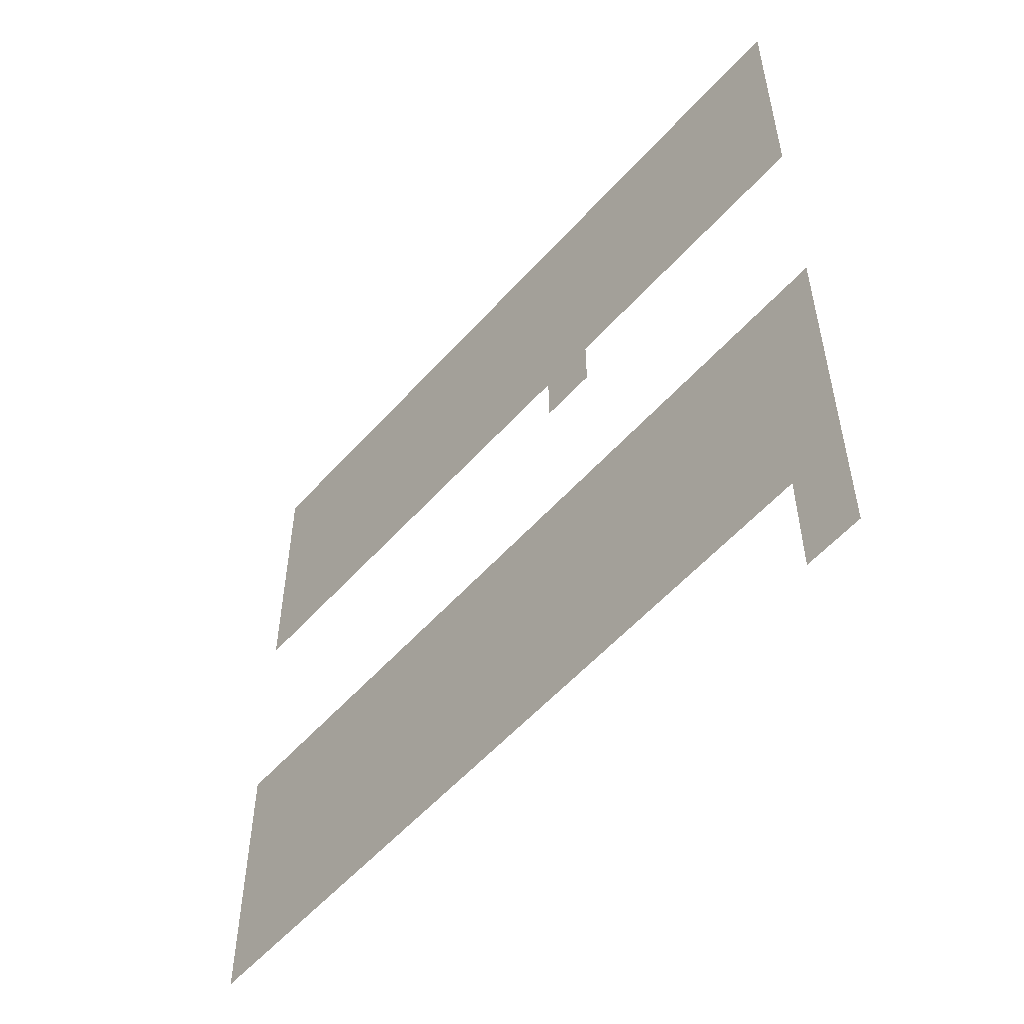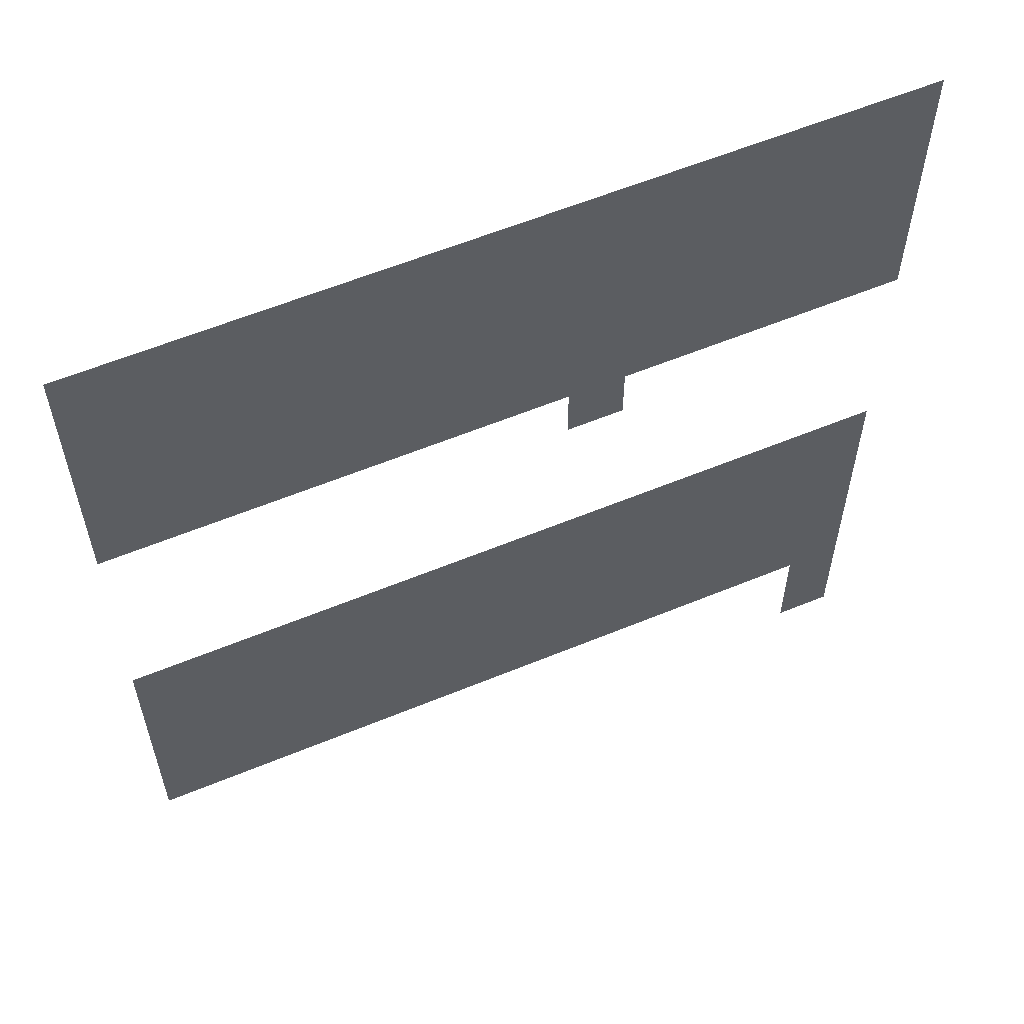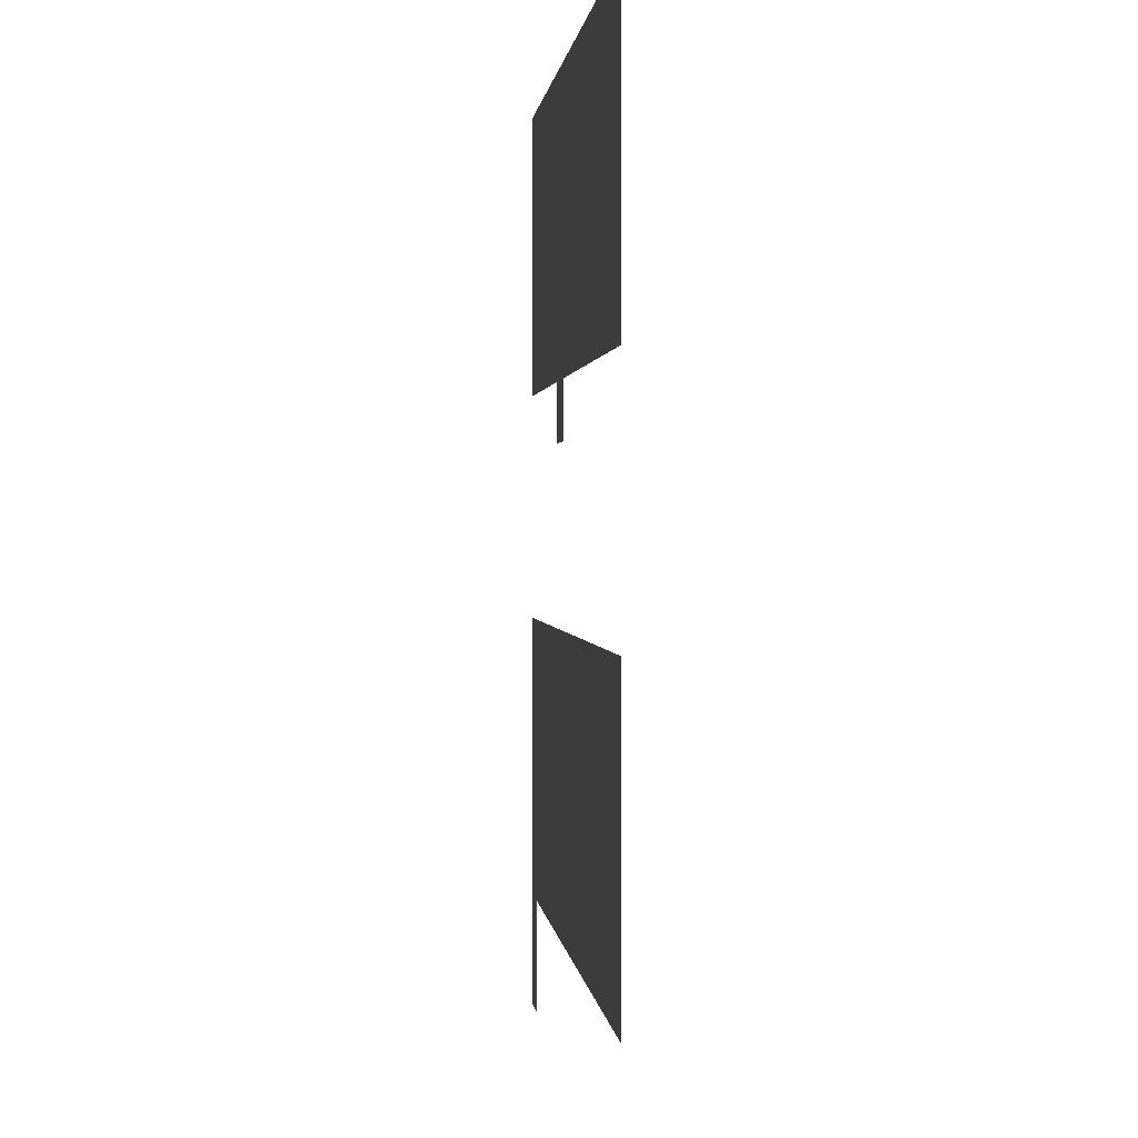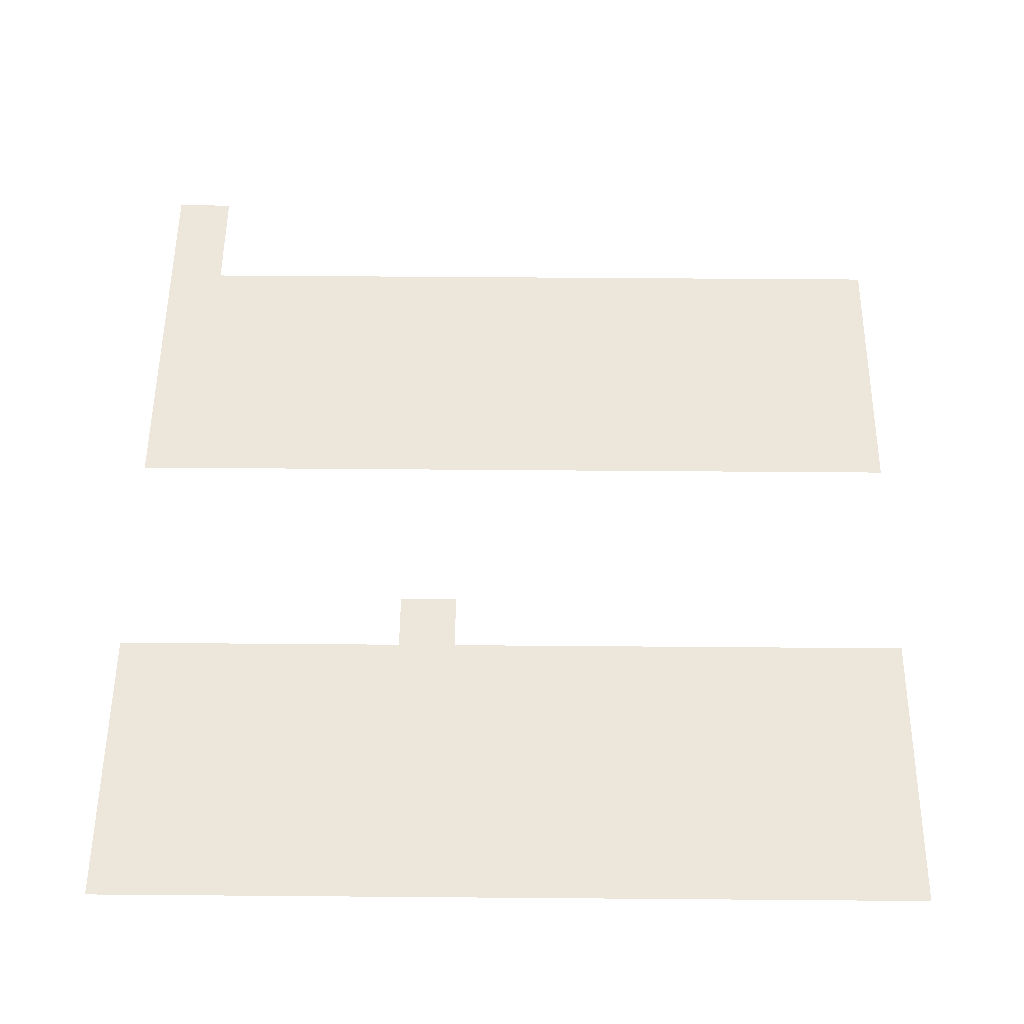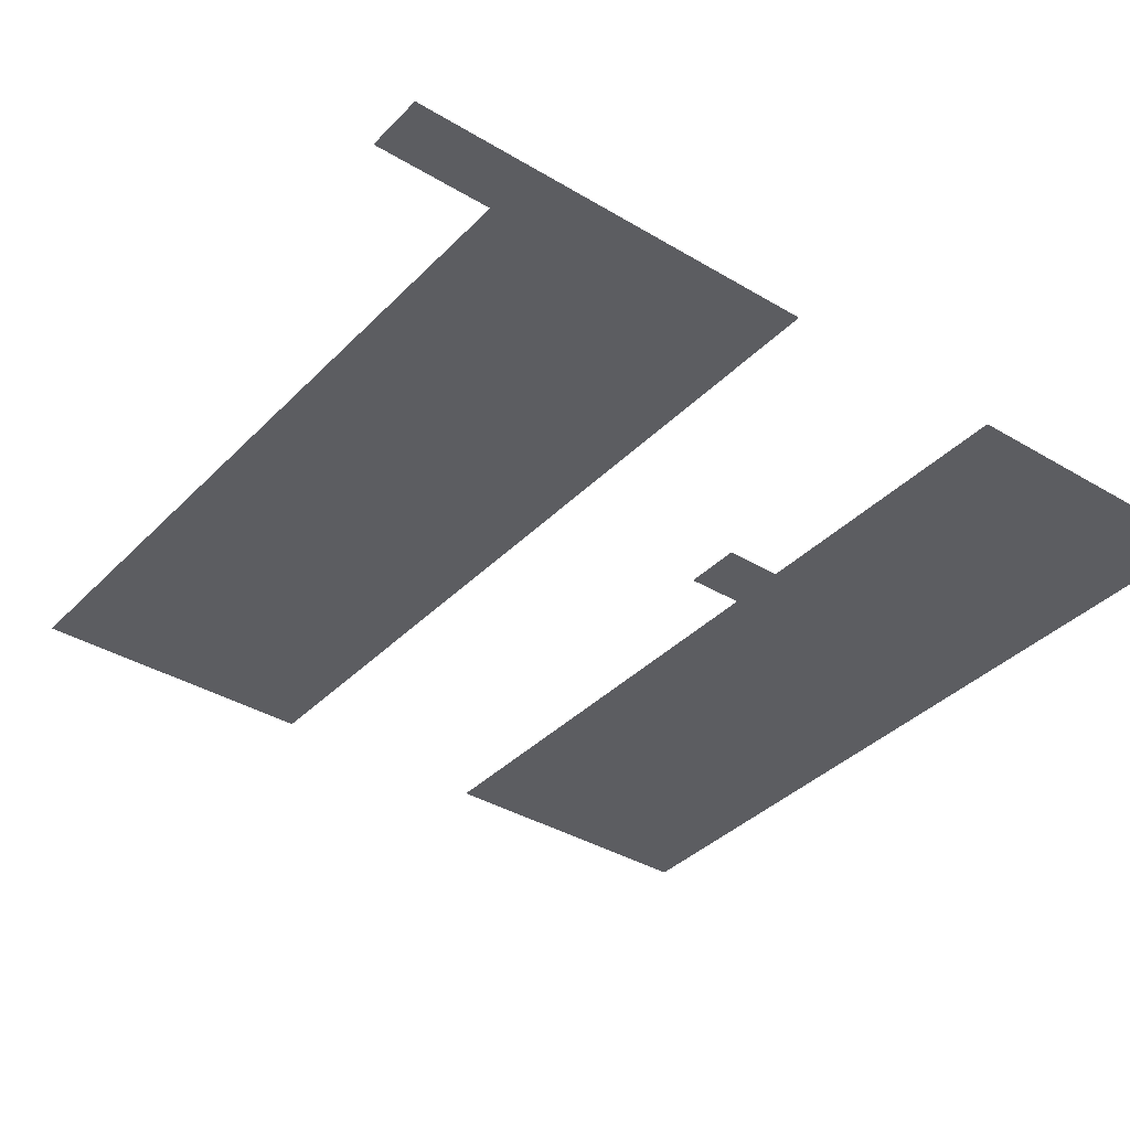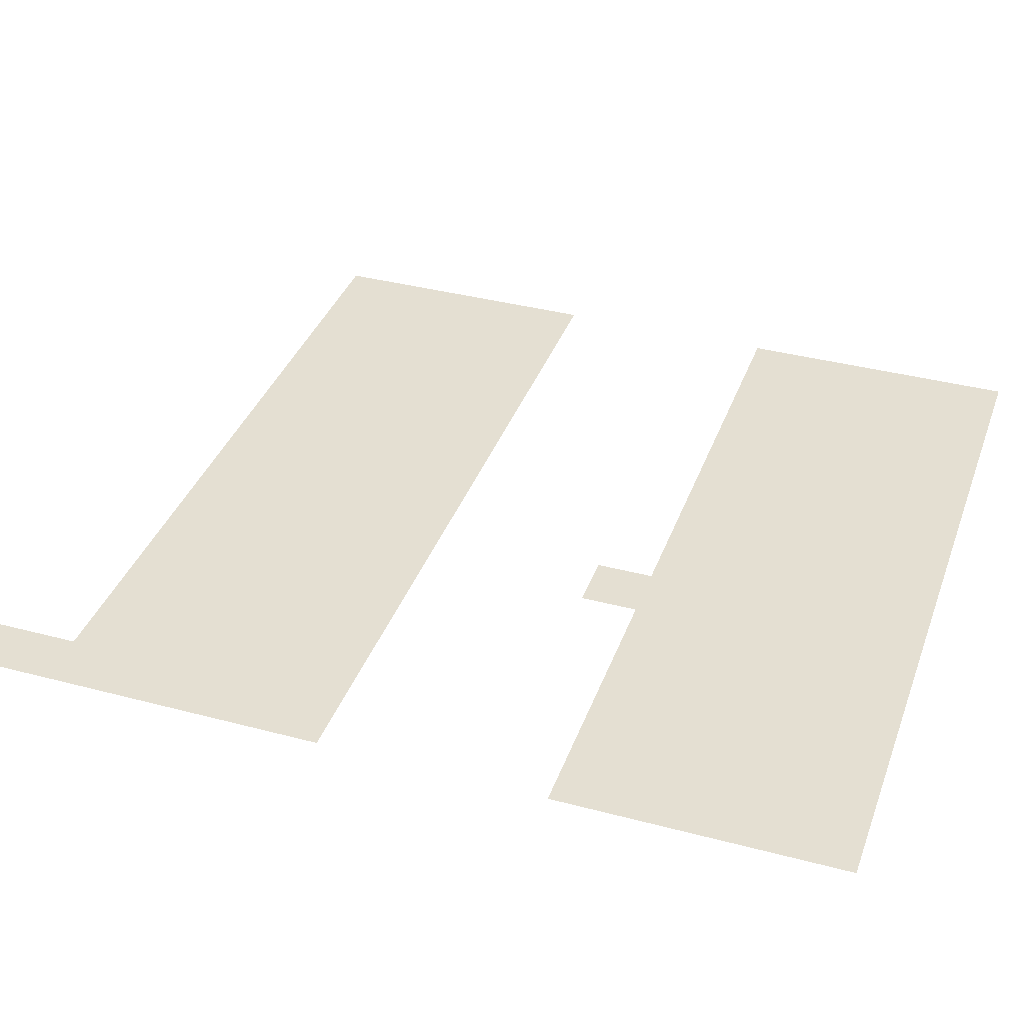
<metadata>
{"format":"obj","ext":"obj","renderer":"f3d","projection":"perspective","resolution":1024,"background":"white","views":[{"elev":-56.1,"azim":48.9,"up":"+Y"},{"elev":59.2,"azim":-23.0,"up":"+Y"},{"elev":1.0,"azim":-95.5,"up":"+Y"},{"elev":52.9,"azim":-179.5,"up":"+Z"},{"elev":-37.0,"azim":52.2,"up":"+Z"},{"elev":37.1,"azim":108.9,"up":"+Z"}]}
</metadata>
<code>
v 0 -1 0
v -1 -1 0
v -1 0 0
v 0 0 0
v -1 -1 0
v -2 -1 0
v -2 0 0
v -1 0 0
v -2 -1 0
v -3 -1 0
v -3 0 0
v -2 0 0
v -3 -1 0
v -4 -1 0
v -4 0 0
v -3 0 0
v -4 -1 0
v -5 -1 0
v -5 0 0
v -4 0 0
v -5 -1 0
v -6 -1 0
v -6 0 0
v -5 0 0
v -6 -1 0
v -7 -1 0
v -7 0 0
v -6 0 0
v -7 -1 0
v -8 -1 0
v -8 0 0
v -7 0 0
v -8 -1 0
v -9 -1 0
v -9 0 0
v -8 0 0
v -9 -1 0
v -10 -1 0
v -10 0 0
v -9 0 0
v -10 -1 0
v -11 -1 0
v -11 0 0
v -10 0 0
v -11 -1 0
v -12 -1 0
v -12 0 0
v -11 0 0
v -12 -1 0
v -13 -1 0
v -13 0 0
v -12 0 0
v -13 -1 0
v -14 -1 0
v -14 0 0
v -13 0 0
v 0 -2 0
v -1 -2 0
v -1 -1 0
v 0 -1 0
v -1 -2 0
v -2 -2 0
v -2 -1 0
v -1 -1 0
v -2 -2 0
v -3 -2 0
v -3 -1 0
v -2 -1 0
v -3 -2 0
v -4 -2 0
v -4 -1 0
v -3 -1 0
v -4 -2 0
v -5 -2 0
v -5 -1 0
v -4 -1 0
v -5 -2 0
v -6 -2 0
v -6 -1 0
v -5 -1 0
v -6 -2 0
v -7 -2 0
v -7 -1 0
v -6 -1 0
v -7 -2 0
v -8 -2 0
v -8 -1 0
v -7 -1 0
v -8 -2 0
v -9 -2 0
v -9 -1 0
v -8 -1 0
v -9 -2 0
v -10 -2 0
v -10 -1 0
v -9 -1 0
v -10 -2 0
v -11 -2 0
v -11 -1 0
v -10 -1 0
v -11 -2 0
v -12 -2 0
v -12 -1 0
v -11 -1 0
v -12 -2 0
v -13 -2 0
v -13 -1 0
v -12 -1 0
v -13 -2 0
v -14 -2 0
v -14 -1 0
v -13 -1 0
v 0 -3 0
v -1 -3 0
v -1 -2 0
v 0 -2 0
v -1 -3 0
v -2 -3 0
v -2 -2 0
v -1 -2 0
v -2 -3 0
v -3 -3 0
v -3 -2 0
v -2 -2 0
v -3 -3 0
v -4 -3 0
v -4 -2 0
v -3 -2 0
v -4 -3 0
v -5 -3 0
v -5 -2 0
v -4 -2 0
v -5 -3 0
v -6 -3 0
v -6 -2 0
v -5 -2 0
v -6 -3 0
v -7 -3 0
v -7 -2 0
v -6 -2 0
v -7 -3 0
v -8 -3 0
v -8 -2 0
v -7 -2 0
v -8 -3 0
v -9 -3 0
v -9 -2 0
v -8 -2 0
v -9 -3 0
v -10 -3 0
v -10 -2 0
v -9 -2 0
v -10 -3 0
v -11 -3 0
v -11 -2 0
v -10 -2 0
v -11 -3 0
v -12 -3 0
v -12 -2 0
v -11 -2 0
v -12 -3 0
v -13 -3 0
v -13 -2 0
v -12 -2 0
v -13 -3 0
v -14 -3 0
v -14 -2 0
v -13 -2 0
v 0 -4 0
v -1 -4 0
v -1 -3 0
v 0 -3 0
v -1 -4 0
v -2 -4 0
v -2 -3 0
v -1 -3 0
v -2 -4 0
v -3 -4 0
v -3 -3 0
v -2 -3 0
v -3 -4 0
v -4 -4 0
v -4 -3 0
v -3 -3 0
v -4 -4 0
v -5 -4 0
v -5 -3 0
v -4 -3 0
v -5 -4 0
v -6 -4 0
v -6 -3 0
v -5 -3 0
v -6 -4 0
v -7 -4 0
v -7 -3 0
v -6 -3 0
v -7 -4 0
v -8 -4 0
v -8 -3 0
v -7 -3 0
v -8 -4 0
v -9 -4 0
v -9 -3 0
v -8 -3 0
v -9 -4 0
v -10 -4 0
v -10 -3 0
v -9 -3 0
v -10 -4 0
v -11 -4 0
v -11 -3 0
v -10 -3 0
v -11 -4 0
v -12 -4 0
v -12 -3 0
v -11 -3 0
v -12 -4 0
v -13 -4 0
v -13 -3 0
v -12 -3 0
v -13 -4 0
v -14 -4 0
v -14 -3 0
v -13 -3 0
v 0 -5 0
v -1 -5 0
v -1 -4 0
v 0 -4 0
v -1 -5 0
v -2 -5 0
v -2 -4 0
v -1 -4 0
v -2 -5 0
v -3 -5 0
v -3 -4 0
v -2 -4 0
v -3 -5 0
v -4 -5 0
v -4 -4 0
v -3 -4 0
v -4 -5 0
v -5 -5 0
v -5 -4 0
v -4 -4 0
v -5 -5 0
v -6 -5 0
v -6 -4 0
v -5 -4 0
v -6 -5 0
v -7 -5 0
v -7 -4 0
v -6 -4 0
v -7 -5 0
v -8 -5 0
v -8 -4 0
v -7 -4 0
v -8 -5 0
v -9 -5 0
v -9 -4 0
v -8 -4 0
v -9 -5 0
v -10 -5 0
v -10 -4 0
v -9 -4 0
v -10 -5 0
v -11 -5 0
v -11 -4 0
v -10 -4 0
v -11 -5 0
v -12 -5 0
v -12 -4 0
v -11 -4 0
v -12 -5 0
v -13 -5 0
v -13 -4 0
v -12 -4 0
v -13 -5 0
v -14 -5 0
v -14 -4 0
v -13 -4 0
v -5 -6 0
v -6 -6 0
v -6 -5 0
v -5 -5 0
v 0 -10 0
v -1 -10 0
v -1 -9 0
v 0 -9 0
v -1 -10 0
v -2 -10 0
v -2 -9 0
v -1 -9 0
v -2 -10 0
v -3 -10 0
v -3 -9 0
v -2 -9 0
v -3 -10 0
v -4 -10 0
v -4 -9 0
v -3 -9 0
v -4 -10 0
v -5 -10 0
v -5 -9 0
v -4 -9 0
v -5 -10 0
v -6 -10 0
v -6 -9 0
v -5 -9 0
v -6 -10 0
v -7 -10 0
v -7 -9 0
v -6 -9 0
v -7 -10 0
v -8 -10 0
v -8 -9 0
v -7 -9 0
v -8 -10 0
v -9 -10 0
v -9 -9 0
v -8 -9 0
v -9 -10 0
v -10 -10 0
v -10 -9 0
v -9 -9 0
v -10 -10 0
v -11 -10 0
v -11 -9 0
v -10 -9 0
v -11 -10 0
v -12 -10 0
v -12 -9 0
v -11 -9 0
v -12 -10 0
v -13 -10 0
v -13 -9 0
v -12 -9 0
v -13 -10 0
v -14 -10 0
v -14 -9 0
v -13 -9 0
v 0 -11 0
v -1 -11 0
v -1 -10 0
v 0 -10 0
v -1 -11 0
v -2 -11 0
v -2 -10 0
v -1 -10 0
v -2 -11 0
v -3 -11 0
v -3 -10 0
v -2 -10 0
v -3 -11 0
v -4 -11 0
v -4 -10 0
v -3 -10 0
v -4 -11 0
v -5 -11 0
v -5 -10 0
v -4 -10 0
v -5 -11 0
v -6 -11 0
v -6 -10 0
v -5 -10 0
v -6 -11 0
v -7 -11 0
v -7 -10 0
v -6 -10 0
v -7 -11 0
v -8 -11 0
v -8 -10 0
v -7 -10 0
v -8 -11 0
v -9 -11 0
v -9 -10 0
v -8 -10 0
v -9 -11 0
v -10 -11 0
v -10 -10 0
v -9 -10 0
v -10 -11 0
v -11 -11 0
v -11 -10 0
v -10 -10 0
v -11 -11 0
v -12 -11 0
v -12 -10 0
v -11 -10 0
v -12 -11 0
v -13 -11 0
v -13 -10 0
v -12 -10 0
v -13 -11 0
v -14 -11 0
v -14 -10 0
v -13 -10 0
v 0 -12 0
v -1 -12 0
v -1 -11 0
v 0 -11 0
v -1 -12 0
v -2 -12 0
v -2 -11 0
v -1 -11 0
v -2 -12 0
v -3 -12 0
v -3 -11 0
v -2 -11 0
v -3 -12 0
v -4 -12 0
v -4 -11 0
v -3 -11 0
v -4 -12 0
v -5 -12 0
v -5 -11 0
v -4 -11 0
v -5 -12 0
v -6 -12 0
v -6 -11 0
v -5 -11 0
v -6 -12 0
v -7 -12 0
v -7 -11 0
v -6 -11 0
v -7 -12 0
v -8 -12 0
v -8 -11 0
v -7 -11 0
v -8 -12 0
v -9 -12 0
v -9 -11 0
v -8 -11 0
v -9 -12 0
v -10 -12 0
v -10 -11 0
v -9 -11 0
v -10 -12 0
v -11 -12 0
v -11 -11 0
v -10 -11 0
v -11 -12 0
v -12 -12 0
v -12 -11 0
v -11 -11 0
v -12 -12 0
v -13 -12 0
v -13 -11 0
v -12 -11 0
v -13 -12 0
v -14 -12 0
v -14 -11 0
v -13 -11 0
v 0 -13 0
v -1 -13 0
v -1 -12 0
v 0 -12 0
v -1 -13 0
v -2 -13 0
v -2 -12 0
v -1 -12 0
v -2 -13 0
v -3 -13 0
v -3 -12 0
v -2 -12 0
v -3 -13 0
v -4 -13 0
v -4 -12 0
v -3 -12 0
v -4 -13 0
v -5 -13 0
v -5 -12 0
v -4 -12 0
v -5 -13 0
v -6 -13 0
v -6 -12 0
v -5 -12 0
v -6 -13 0
v -7 -13 0
v -7 -12 0
v -6 -12 0
v -7 -13 0
v -8 -13 0
v -8 -12 0
v -7 -12 0
v -8 -13 0
v -9 -13 0
v -9 -12 0
v -8 -12 0
v -9 -13 0
v -10 -13 0
v -10 -12 0
v -9 -12 0
v -10 -13 0
v -11 -13 0
v -11 -12 0
v -10 -12 0
v -11 -13 0
v -12 -13 0
v -12 -12 0
v -11 -12 0
v -12 -13 0
v -13 -13 0
v -13 -12 0
v -12 -12 0
v -13 -13 0
v -14 -13 0
v -14 -12 0
v -13 -12 0
v 0 -14 0
v -1 -14 0
v -1 -13 0
v 0 -13 0
v -1 -14 0
v -2 -14 0
v -2 -13 0
v -1 -13 0
v -2 -14 0
v -3 -14 0
v -3 -13 0
v -2 -13 0
v -3 -14 0
v -4 -14 0
v -4 -13 0
v -3 -13 0
v -4 -14 0
v -5 -14 0
v -5 -13 0
v -4 -13 0
v -5 -14 0
v -6 -14 0
v -6 -13 0
v -5 -13 0
v -6 -14 0
v -7 -14 0
v -7 -13 0
v -6 -13 0
v -7 -14 0
v -8 -14 0
v -8 -13 0
v -7 -13 0
v -8 -14 0
v -9 -14 0
v -9 -13 0
v -8 -13 0
v -9 -14 0
v -10 -14 0
v -10 -13 0
v -9 -13 0
v -10 -14 0
v -11 -14 0
v -11 -13 0
v -10 -13 0
v -11 -14 0
v -12 -14 0
v -12 -13 0
v -11 -13 0
v -12 -14 0
v -13 -14 0
v -13 -13 0
v -12 -13 0
v -13 -14 0
v -14 -14 0
v -14 -13 0
v -13 -13 0
v 0 -15 0
v -1 -15 0
v -1 -14 0
v 0 -14 0
v 0 -16 0
v -1 -16 0
v -1 -15 0
v 0 -15 0
g pueblouwu_mesh_0021
f 1 2 3 4
f 5 6 7 8
f 9 10 11 12
f 13 14 15 16
f 17 18 19 20
f 21 22 23 24
f 25 26 27 28
f 29 30 31 32
f 33 34 35 36
f 37 38 39 40
f 41 42 43 44
f 45 46 47 48
f 49 50 51 52
f 53 54 55 56
f 57 58 59 60
f 61 62 63 64
f 65 66 67 68
f 69 70 71 72
f 73 74 75 76
f 77 78 79 80
f 81 82 83 84
f 85 86 87 88
f 89 90 91 92
f 93 94 95 96
f 97 98 99 100
f 101 102 103 104
f 105 106 107 108
f 109 110 111 112
f 113 114 115 116
f 117 118 119 120
f 121 122 123 124
f 125 126 127 128
f 129 130 131 132
f 133 134 135 136
f 137 138 139 140
f 141 142 143 144
f 145 146 147 148
f 149 150 151 152
f 153 154 155 156
f 157 158 159 160
f 161 162 163 164
f 165 166 167 168
f 169 170 171 172
f 173 174 175 176
f 177 178 179 180
f 181 182 183 184
f 185 186 187 188
f 189 190 191 192
f 193 194 195 196
f 197 198 199 200
f 201 202 203 204
f 205 206 207 208
f 209 210 211 212
f 213 214 215 216
f 217 218 219 220
f 221 222 223 224
f 225 226 227 228
f 229 230 231 232
f 233 234 235 236
f 237 238 239 240
f 241 242 243 244
f 245 246 247 248
f 249 250 251 252
f 253 254 255 256
f 257 258 259 260
f 261 262 263 264
f 265 266 267 268
f 269 270 271 272
f 273 274 275 276
f 277 278 279 280
f 281 282 283 284
f 285 286 287 288
f 289 290 291 292
f 293 294 295 296
f 297 298 299 300
f 301 302 303 304
f 305 306 307 308
f 309 310 311 312
f 313 314 315 316
f 317 318 319 320
f 321 322 323 324
f 325 326 327 328
f 329 330 331 332
f 333 334 335 336
f 337 338 339 340
f 341 342 343 344
f 345 346 347 348
f 349 350 351 352
f 353 354 355 356
f 357 358 359 360
f 361 362 363 364
f 365 366 367 368
f 369 370 371 372
f 373 374 375 376
f 377 378 379 380
f 381 382 383 384
f 385 386 387 388
f 389 390 391 392
f 393 394 395 396
f 397 398 399 400
f 401 402 403 404
f 405 406 407 408
f 409 410 411 412
f 413 414 415 416
f 417 418 419 420
f 421 422 423 424
f 425 426 427 428
f 429 430 431 432
f 433 434 435 436
f 437 438 439 440
f 441 442 443 444
f 445 446 447 448
f 449 450 451 452
f 453 454 455 456
f 457 458 459 460
f 461 462 463 464
f 465 466 467 468
f 469 470 471 472
f 473 474 475 476
f 477 478 479 480
f 481 482 483 484
f 485 486 487 488
f 489 490 491 492
f 493 494 495 496
f 497 498 499 500
f 501 502 503 504
f 505 506 507 508
f 509 510 511 512
f 513 514 515 516
f 517 518 519 520
f 521 522 523 524
f 525 526 527 528
f 529 530 531 532
f 533 534 535 536
f 537 538 539 540
f 541 542 543 544
f 545 546 547 548
f 549 550 551 552
f 553 554 555 556
f 557 558 559 560
f 561 562 563 564
f 565 566 567 568
f 569 570 571 572

</code>
